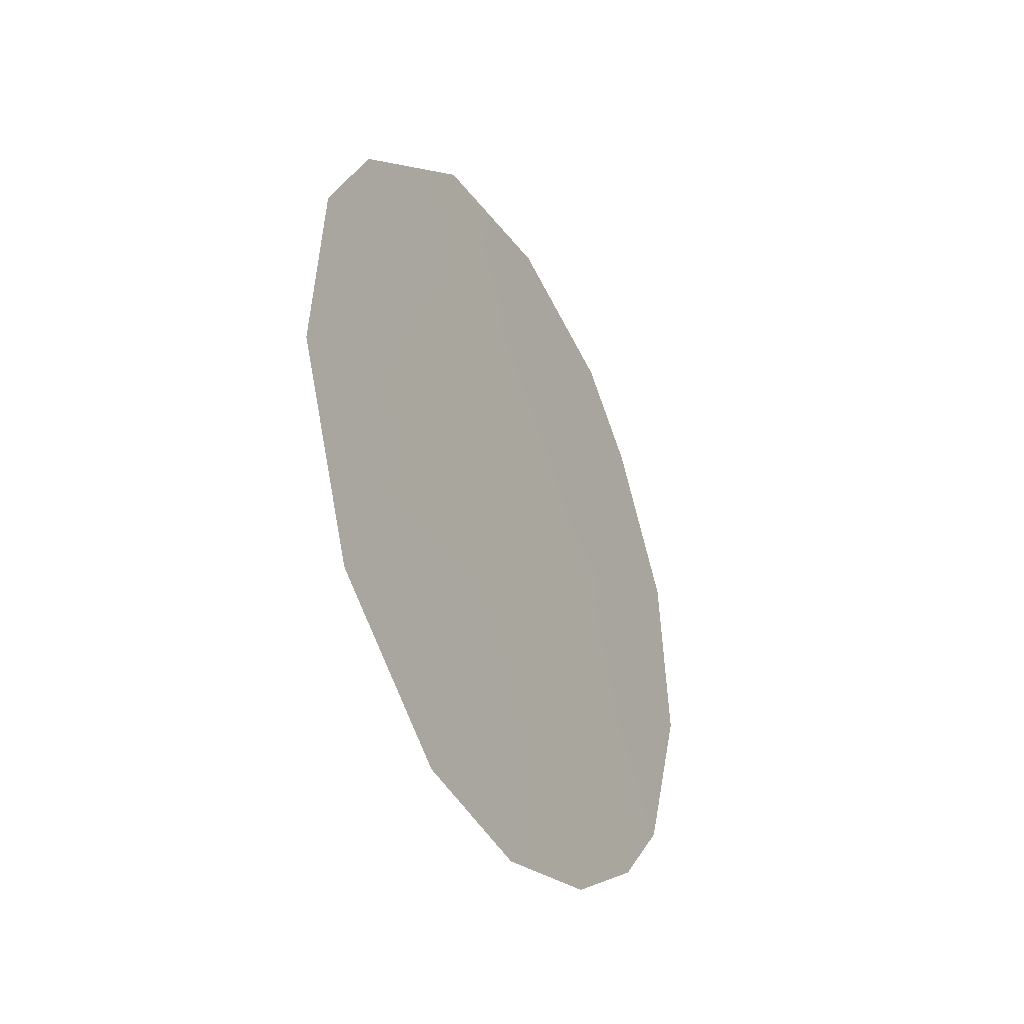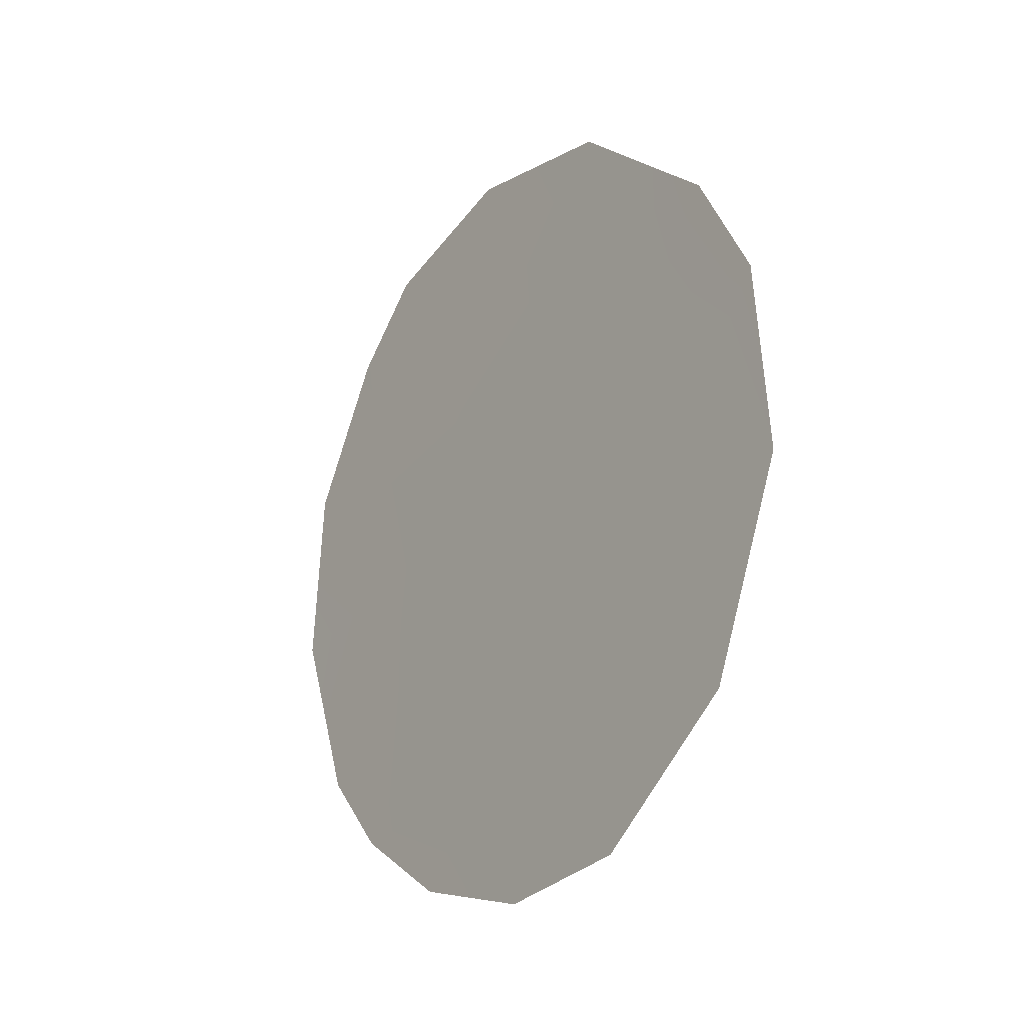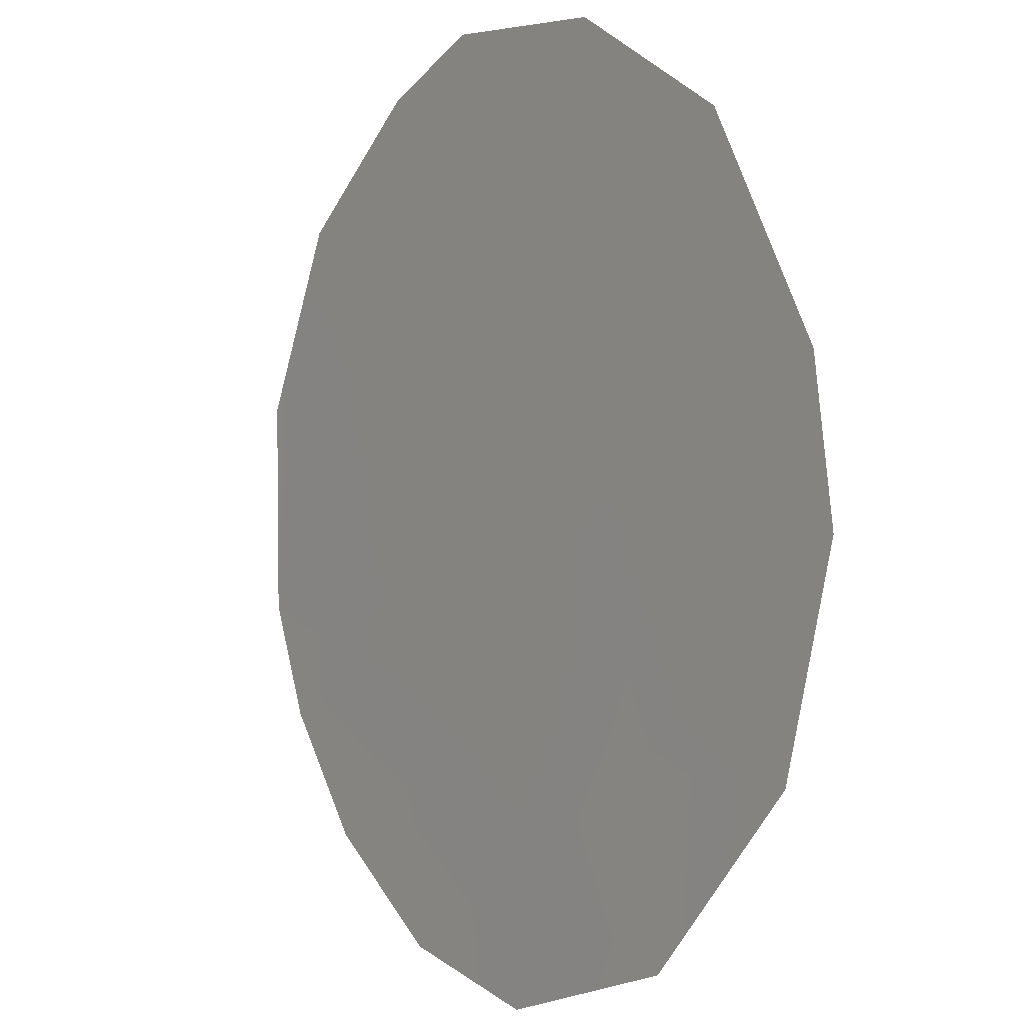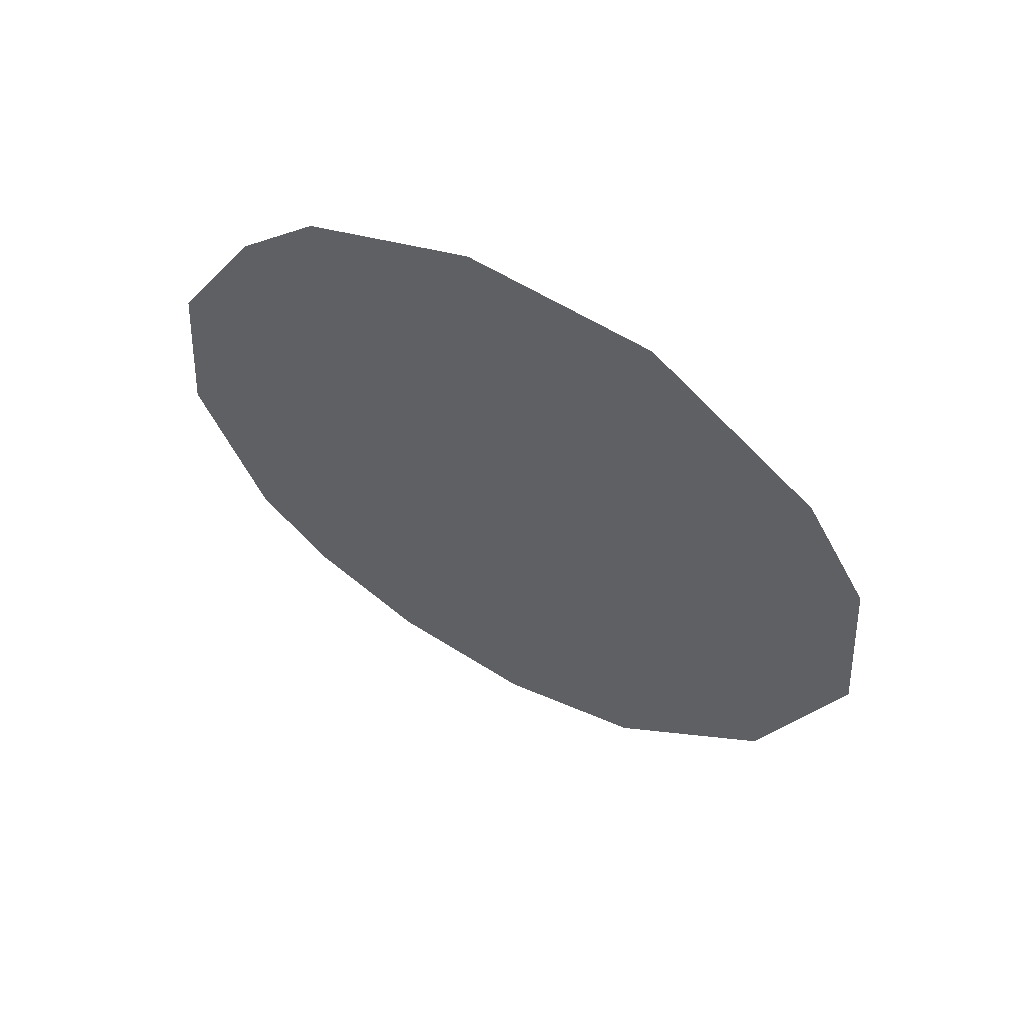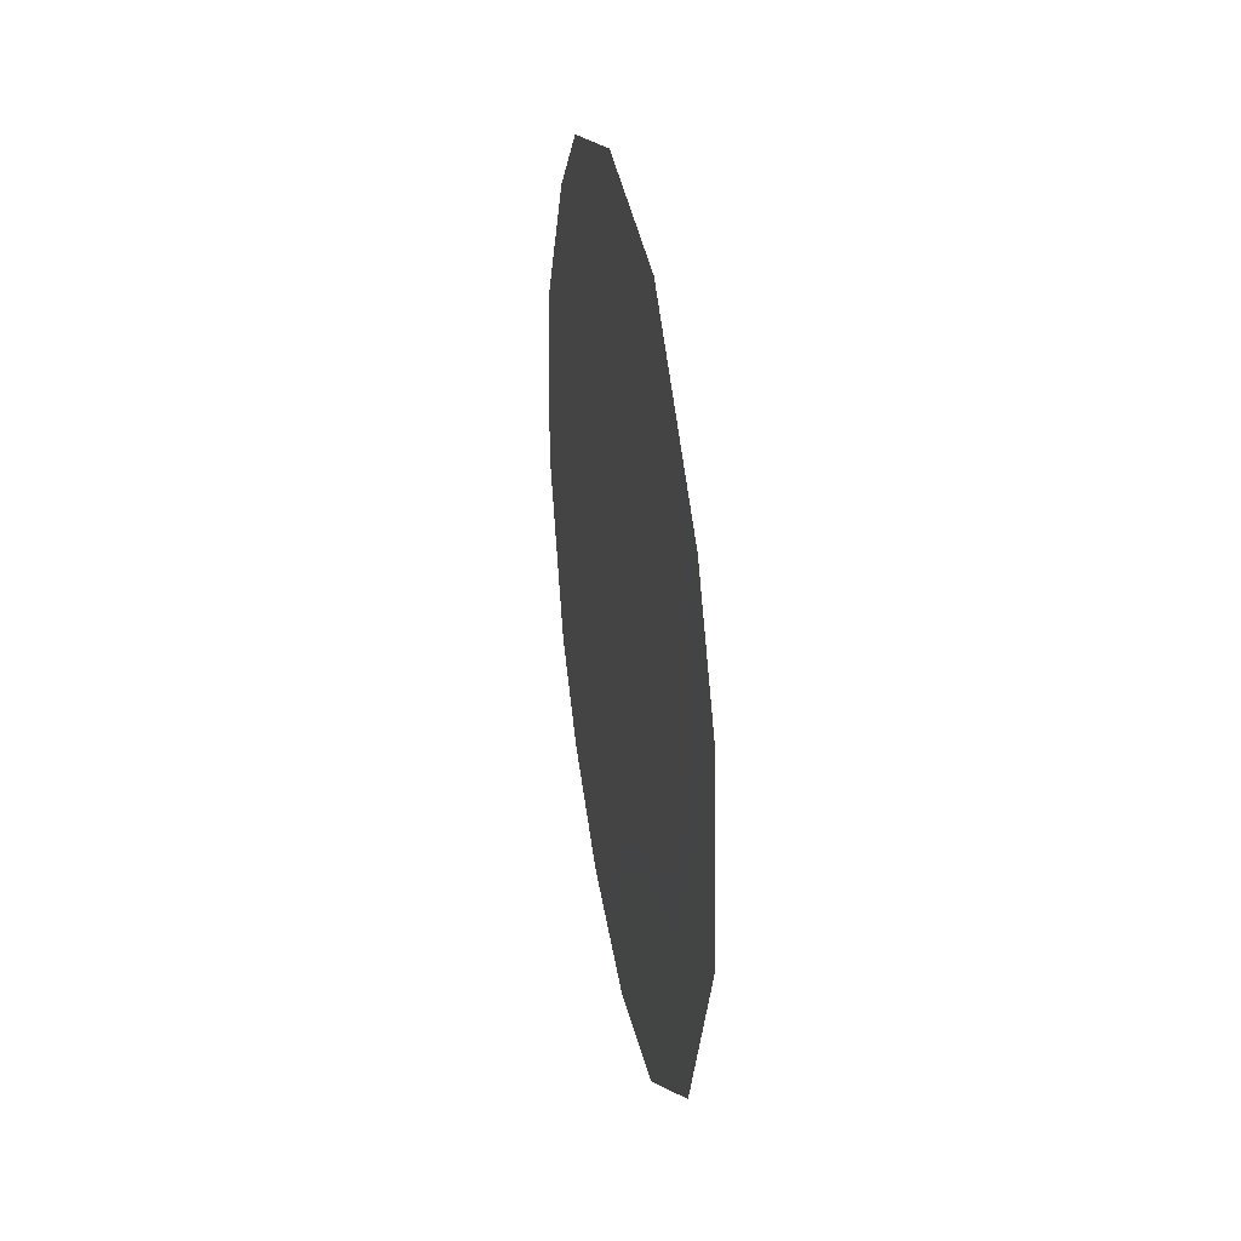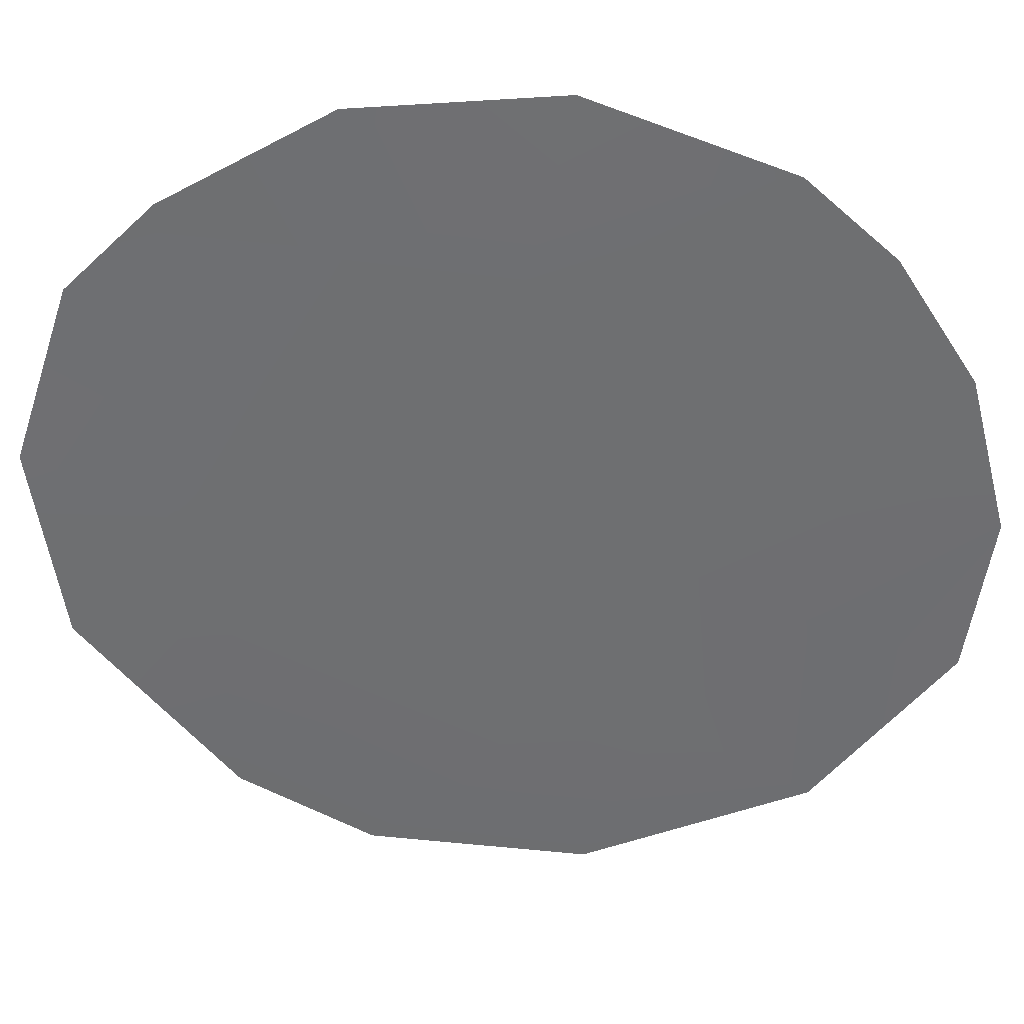
<metadata>
{"format":"obj","ext":"obj","renderer":"f3d","projection":"perspective","resolution":1024,"background":"white","views":[{"elev":-38.5,"azim":-117.0,"up":"+Y"},{"elev":-23.2,"azim":177.8,"up":"+Y"},{"elev":-72.7,"azim":168.3,"up":"+Z"},{"elev":59.7,"azim":151.6,"up":"+Y"},{"elev":32.0,"azim":-155.7,"up":"+Y"},{"elev":70.1,"azim":-88.5,"up":"+Z"}]}
</metadata>
<code>
v -72.21 29.95 60.85
v -69.63 34.96 64.53
v -69.46 31.62 64.8
v -68.63 31.28 66
v -71.69 31.66 61.59
v -70.7 26.61 63.03
v -73.34 30.7 59.21
v -70.37 36.54 63.47
v -73.22 33.06 59.37
v -68.7 35 65.86
v -71.61 36.18 61.69
v -72.76 34.51 60.02
v -68.46 28.92 66.25
v -68.01 31.05 66.89
v -68.11 33.23 66.72
v -71.7 26.84 61.57
v -69.25 35.93 65.08
v -70.55 31.75 63.24
v -70.28 28.27 63.64
v -69.72 27.07 64.45
v -69.89 29.89 64.19
v -69.06 29.86 65.38
v -71.69 34.65 61.58
v -71.15 33.44 62.37
v -70.71 35.02 62.99
v -71.03 29.95 62.54
v -72.6 31.65 60.28
v -69 33.28 65.45
v -70.02 33.47 63.99
v -72.76 28.27 60.03
v -68.95 27.95 65.55
v -72.22 33.25 60.82
v -71.48 28.23 61.9
f 19 20 6
f 18 26 5
f 27 7 9
f 4 14 13
f 28 3 29
f 4 22 3
f 4 28 15
f 21 31 19
f 2 17 10
f 7 27 1
f 33 19 6
f 3 21 18
f 18 21 26
f 19 33 26
f 3 22 21
f 33 6 16
f 8 2 25
f 9 32 27
f 29 2 28
f 5 26 1
f 5 32 24
f 1 27 5
f 21 22 31
f 13 22 4
f 5 24 18
f 28 10 15
f 3 18 29
f 25 29 24
f 24 29 18
f 32 5 27
f 2 8 17
f 23 24 32
f 29 25 2
f 1 33 30
f 1 26 33
f 12 32 9
f 11 25 23
f 2 10 28
f 28 4 3
f 15 14 4
f 33 16 30
f 30 7 1
f 22 13 31
f 19 31 20
f 19 26 21
f 23 32 12
f 23 12 11
f 25 11 8
f 24 23 25

</code>
